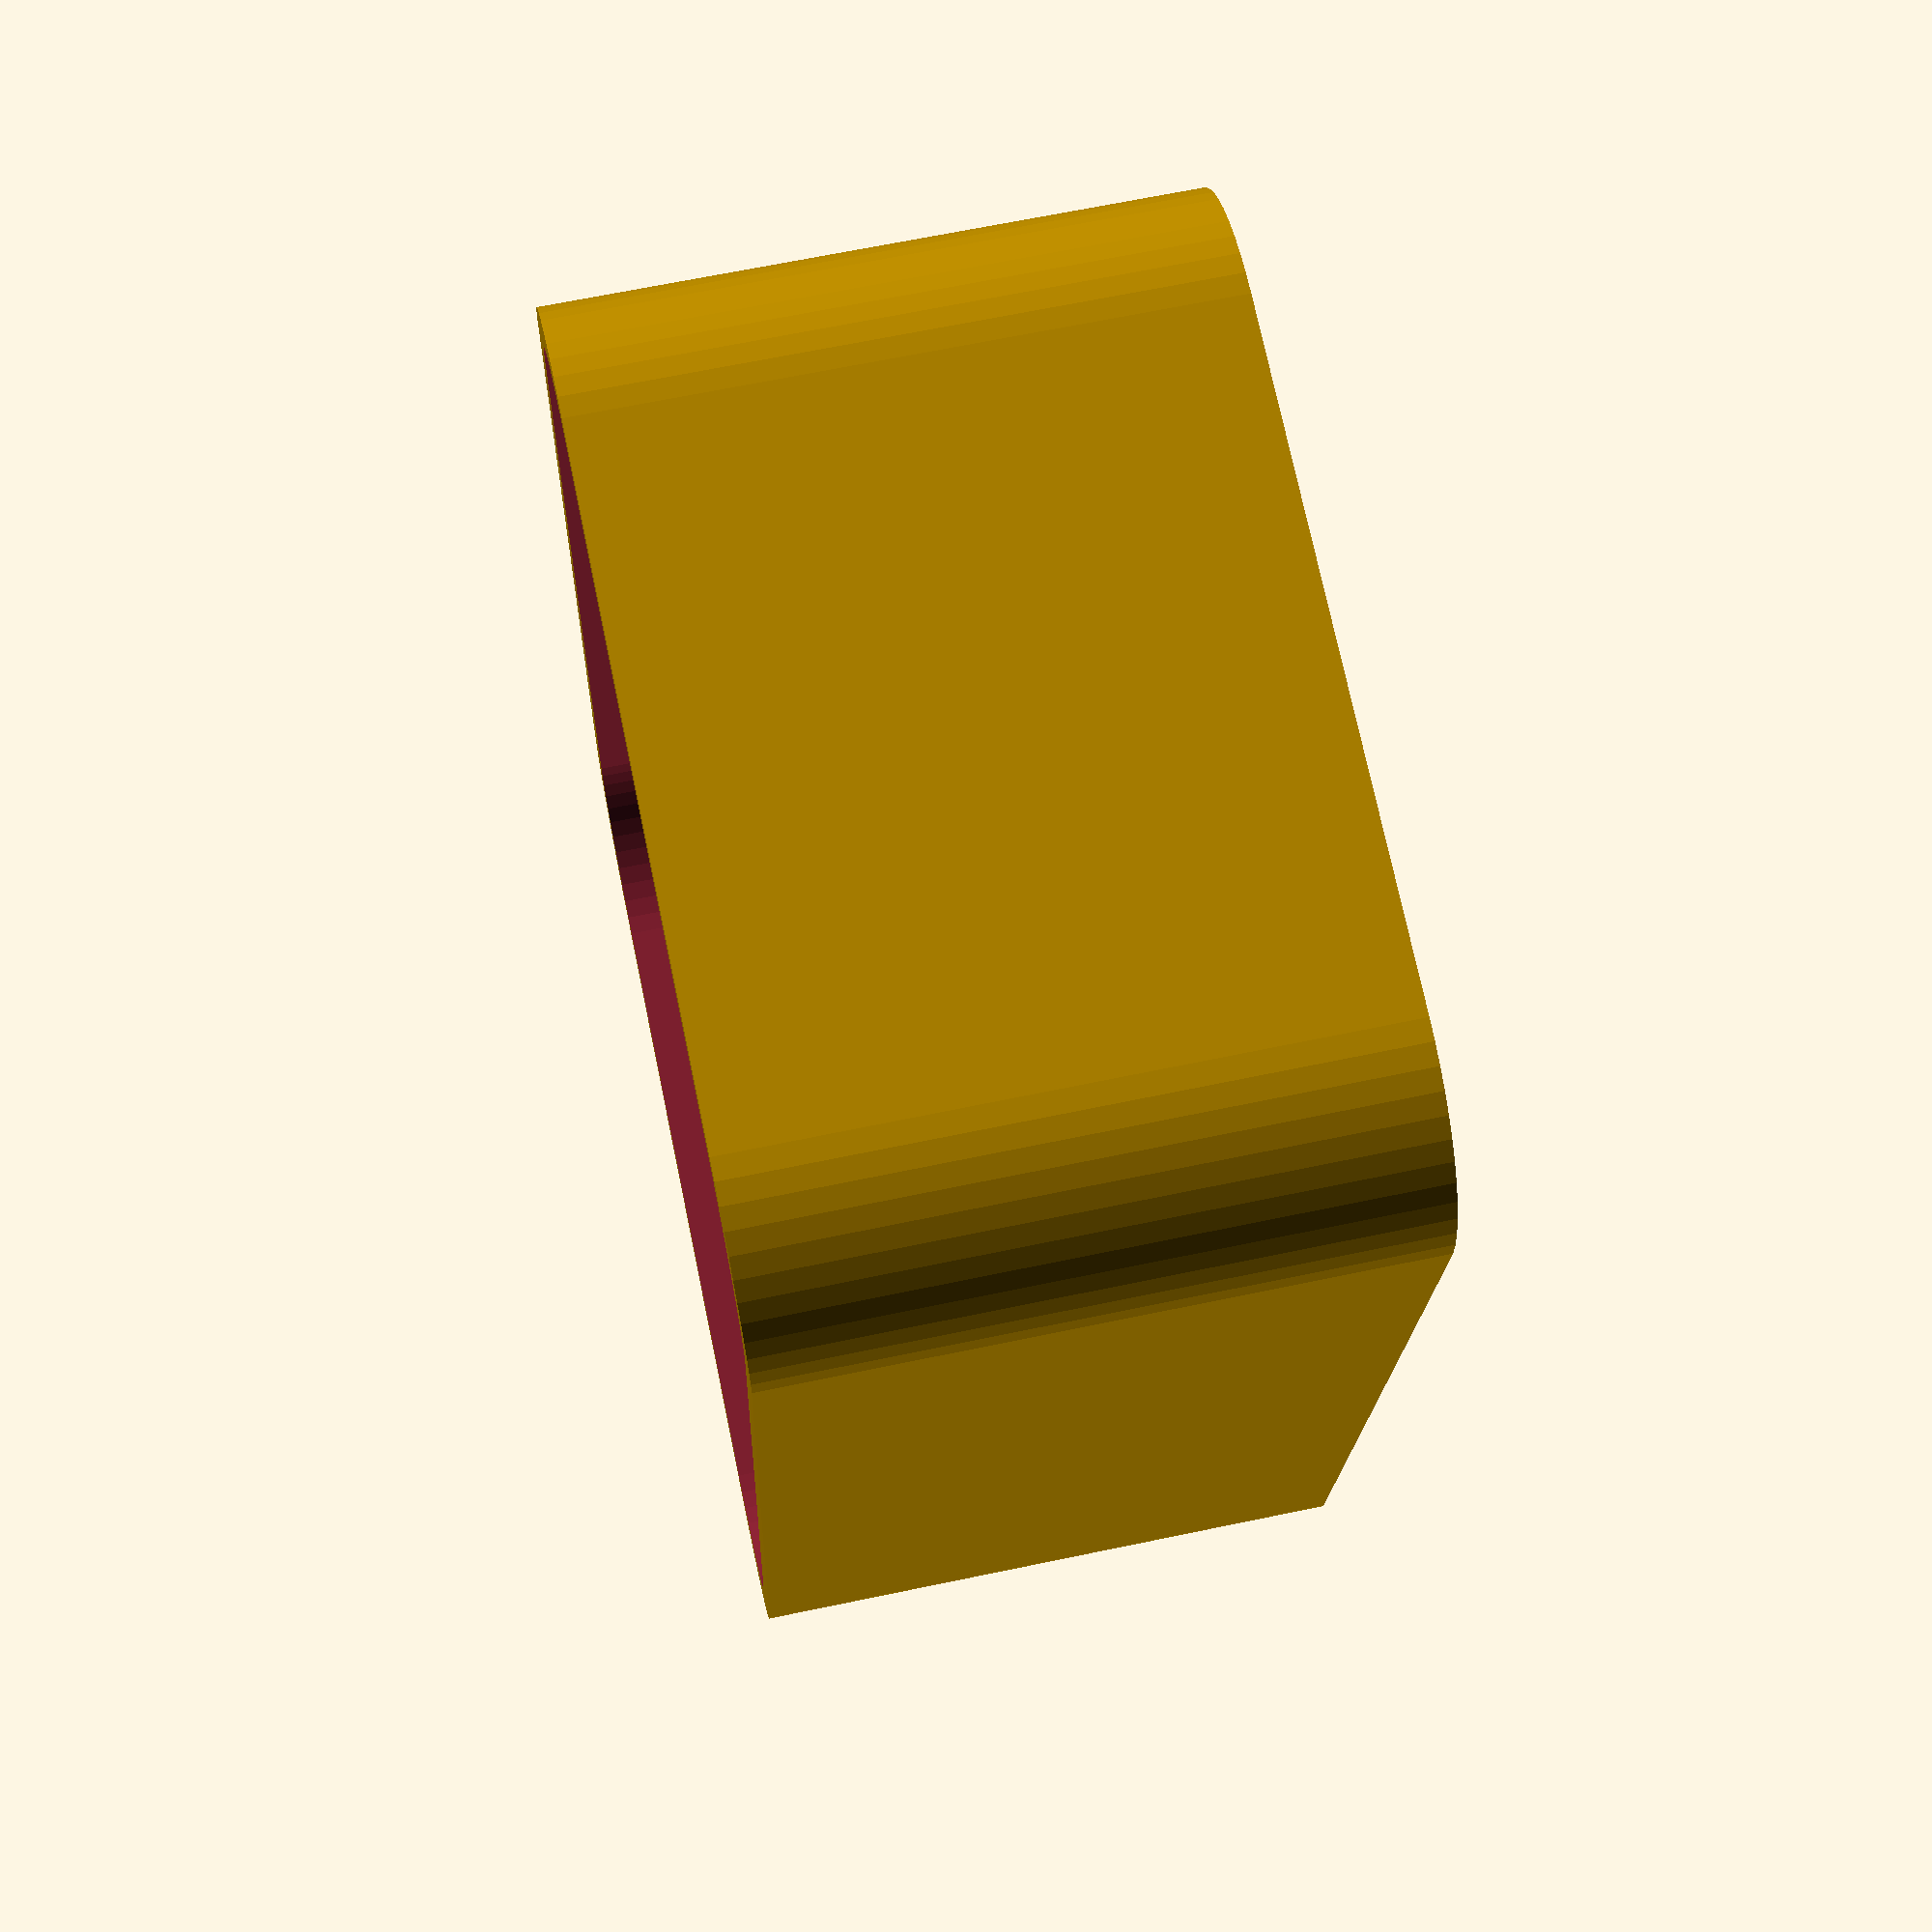
<openscad>
$fn = 50;


difference() {
	union() {
		translate(v = [0, -15.0000000000, 0]) {
			hull() {
				translate(v = [-18.5000000000, 11.0000000000, 0]) {
					cylinder(h = 20, r = 5.5000000000);
				}
				translate(v = [18.5000000000, 11.0000000000, 0]) {
					cylinder(h = 20, r = 5.5000000000);
				}
				translate(v = [-18.5000000000, -11.0000000000, 0]) {
					cylinder(h = 20, r = 5.5000000000);
				}
				translate(v = [18.5000000000, -11.0000000000, 0]) {
					cylinder(h = 20, r = 5.5000000000);
				}
			}
		}
	}
	union() {
		translate(v = [0, -15.0000000000, 2]) {
			hull() {
				translate(v = [-18.0000000000, 10.5000000000, 0]) {
					cylinder(h = 40, r = 5);
				}
				translate(v = [18.0000000000, 10.5000000000, 0]) {
					cylinder(h = 40, r = 5);
				}
				translate(v = [-18.0000000000, -10.5000000000, 0]) {
					cylinder(h = 40, r = 5);
				}
				translate(v = [18.0000000000, -10.5000000000, 0]) {
					cylinder(h = 40, r = 5);
				}
			}
		}
	}
}
</openscad>
<views>
elev=114.1 azim=277.2 roll=101.9 proj=p view=solid
</views>
